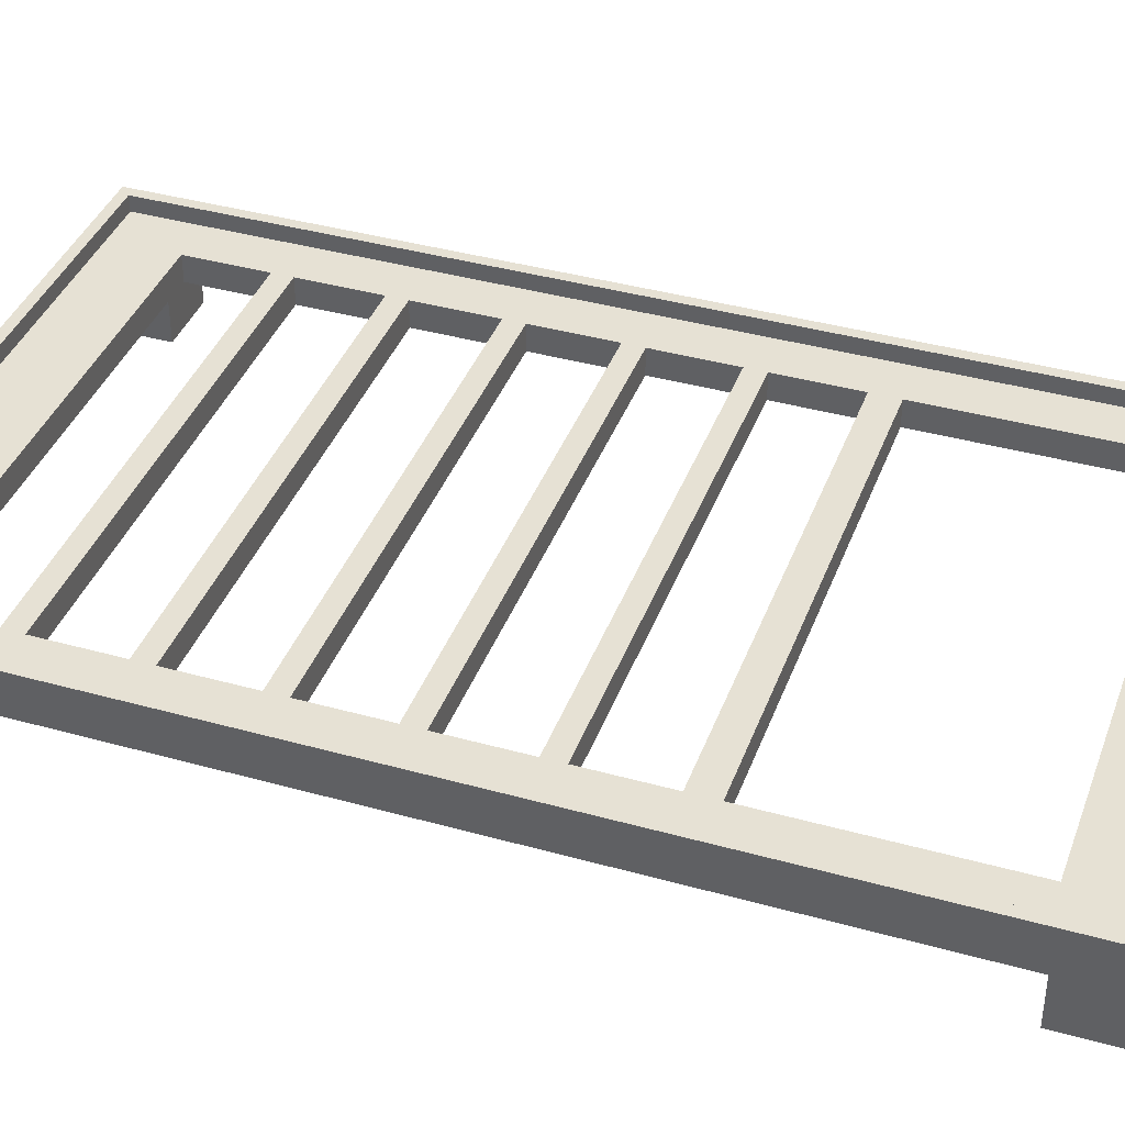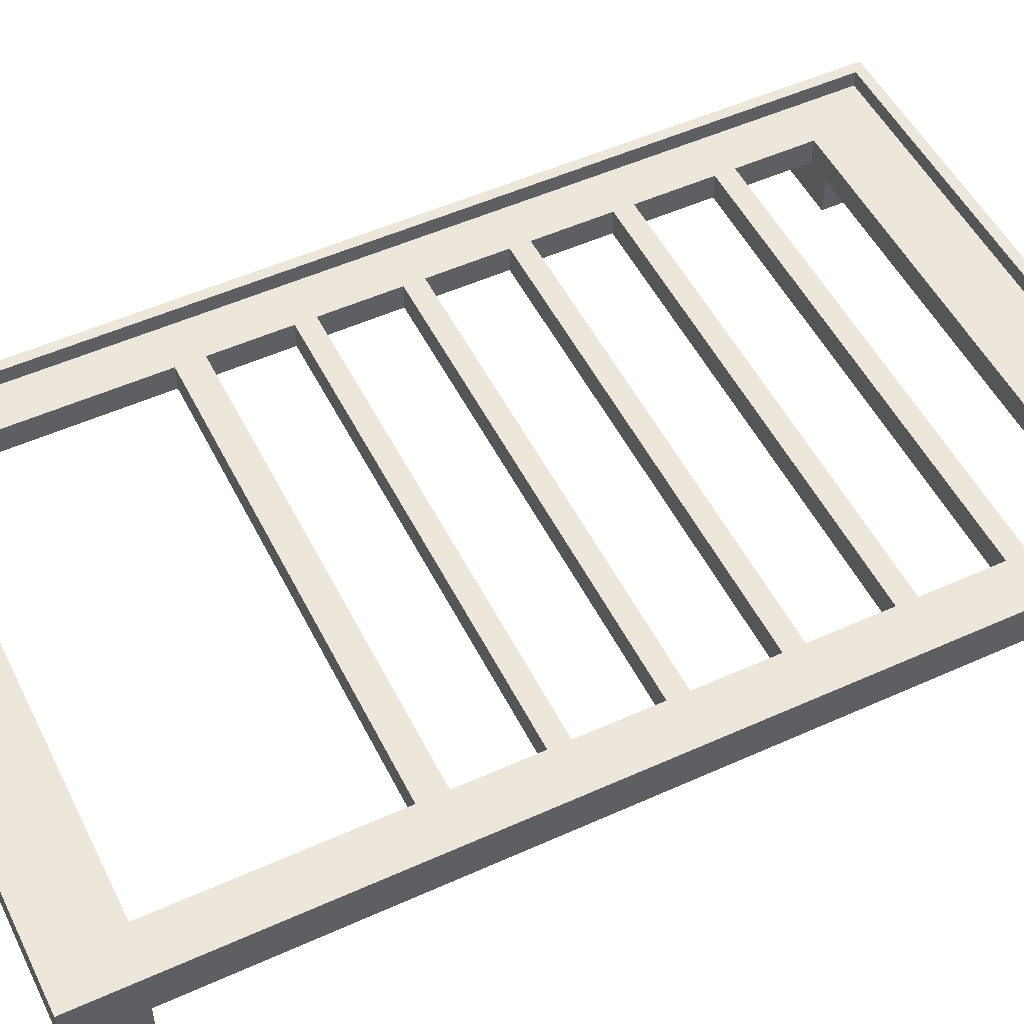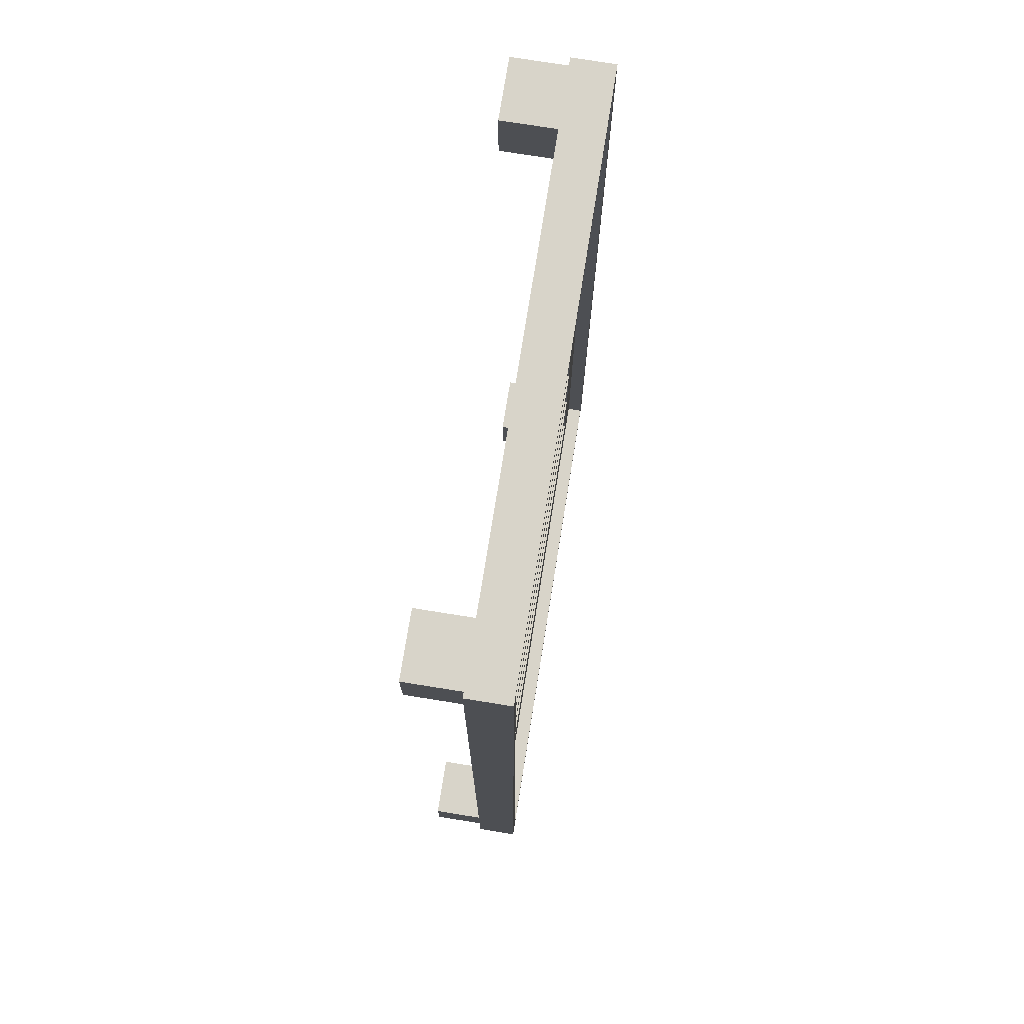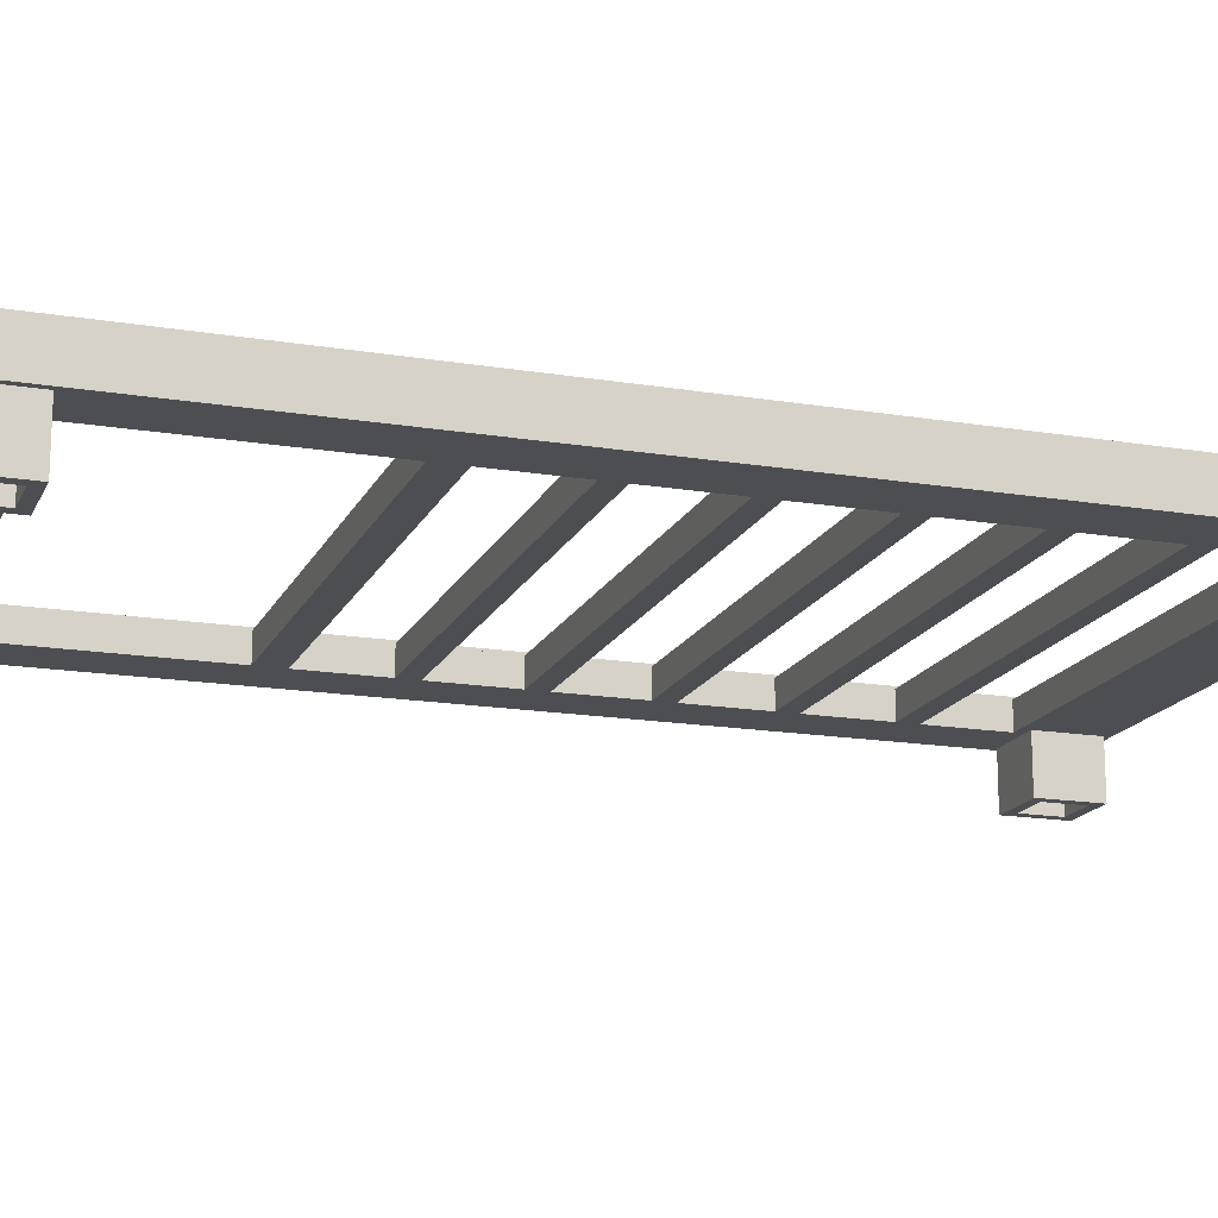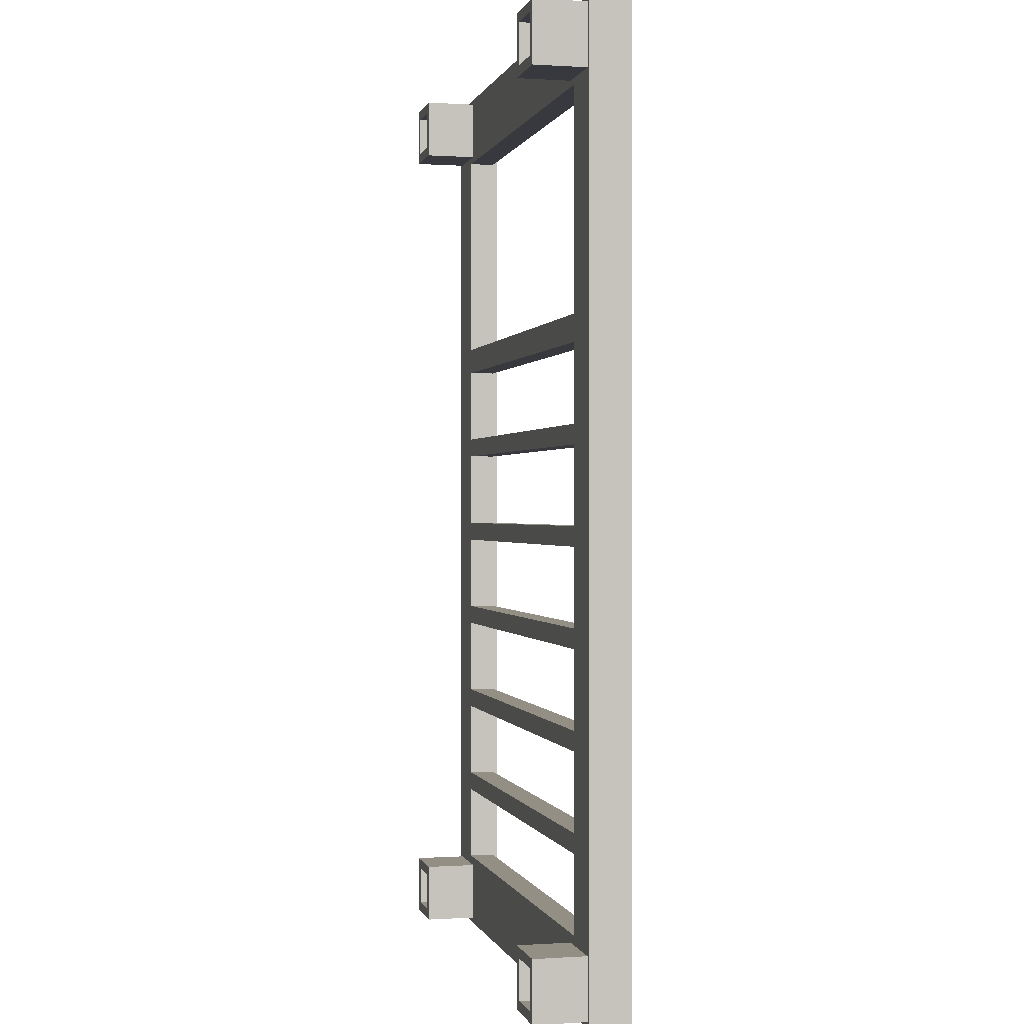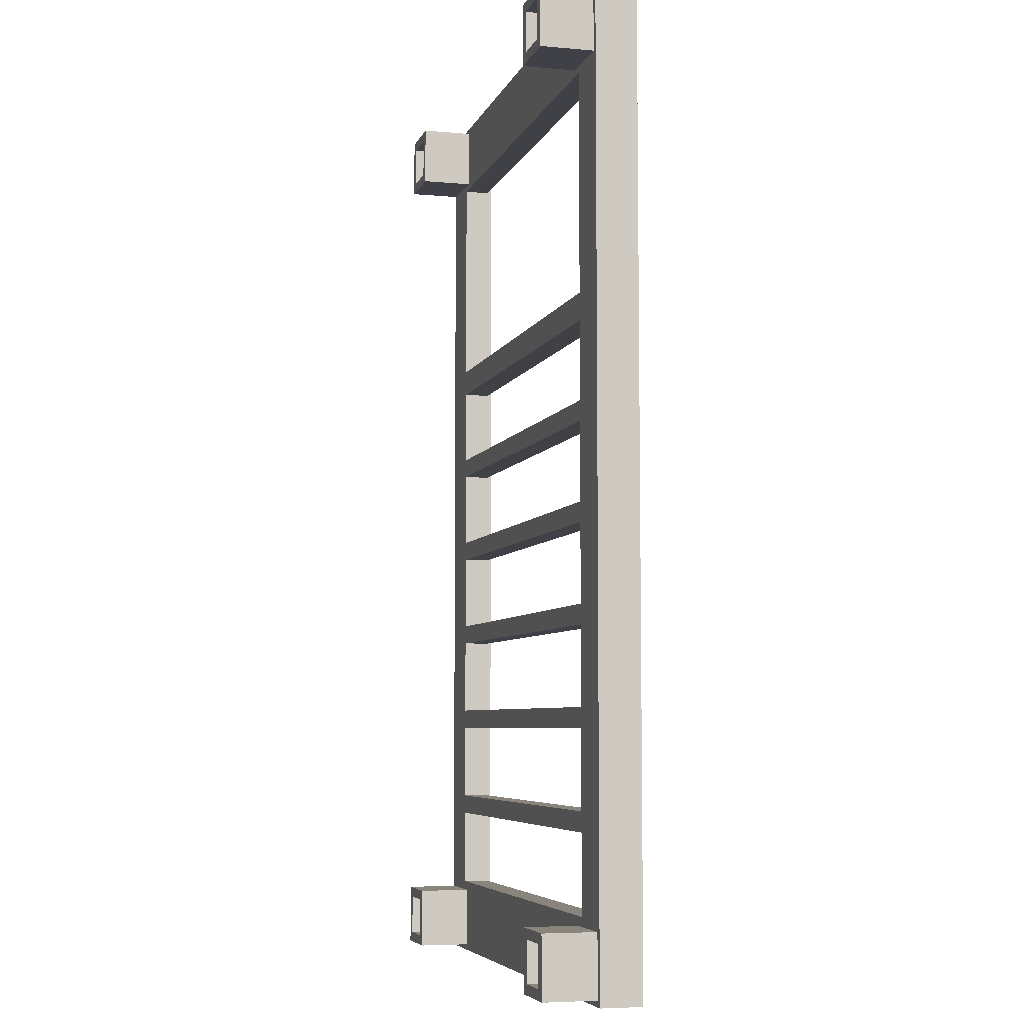
<metadata>
{"format":"obj","ext":"obj","renderer":"f3d","projection":"perspective","resolution":1024,"background":"white","views":[{"elev":39.1,"azim":109.3,"up":"+Z"},{"elev":51.6,"azim":-116.1,"up":"+Z"},{"elev":75.0,"azim":-80.9,"up":"+Y"},{"elev":-16.7,"azim":-108.6,"up":"+Z"},{"elev":0.1,"azim":-103.4,"up":"+Y"},{"elev":-6.0,"azim":-105.0,"up":"+Y"}]}
</metadata>
<code>
g stand top
v 15.1 18.2 140
v 22.9 18.2 140
v 22.9 18.2 129.8
v 15.1 18.2 129.8
v 15.1 26 140
v 15.1 26 129.8
v 22.9 26 140
v 22.9 26 129.8
v 13.1 28 140
v 24.9 28 140
v 24.9 28 129.8
v 13.1 28 129.8
v 13.1 16.2 140
v 13.1 16.2 129.8
v 24.9 16.2 140
v 24.9 16.2 129.8
v 120.9 28 140
v 109.1 28 140
v 109.1 16.2 140
v 120.9 16.2 140
v 120.9 199 140
v 109.1 199 140
v 109.1 187.2 140
v 120.9 187.2 140
v 121.9 200 140
v 121.9 15 140
v 11.9 15 140
v 11.9 200 140
v 111.3 138.8 140
v 22.49 138.8 140
v 22.49 123.8 140
v 111.3 123.8 140
v 111.3 120 140
v 22.49 120 140
v 22.49 105 140
v 111.3 105 140
v 22.49 186 140
v 22.49 144 140
v 111.3 144 140
v 111.3 186 140
v 111.3 101.2 140
v 22.49 101.2 140
v 22.49 86.19 140
v 111.3 86.19 140
v 111.3 82.39 140
v 22.49 82.39 140
v 22.49 67.39 140
v 111.3 67.39 140
v 111.3 63.59 140
v 22.49 63.59 140
v 22.49 48.59 140
v 111.3 48.59 140
v 111.3 44.79 140
v 22.49 44.79 140
v 22.49 29.79 140
v 111.3 29.79 140
v 24.9 199 140
v 13.1 199 140
v 13.1 187.2 140
v 24.9 187.2 140
v 111.1 18.2 140
v 118.9 18.2 140
v 118.9 18.2 129.8
v 111.1 18.2 129.8
v 111.1 26 140
v 111.1 26 129.8
v 118.9 26 140
v 118.9 26 129.8
v 120.9 28 129.8
v 109.1 28 129.8
v 109.1 16.2 129.8
v 120.9 16.2 129.8
v 15.1 189.2 140
v 22.9 189.2 140
v 22.9 189.2 129.8
v 15.1 189.2 129.8
v 15.1 197 140
v 15.1 197 129.8
v 22.9 197 140
v 22.9 197 129.8
v 24.9 199 129.8
v 13.1 199 129.8
v 13.1 187.2 129.8
v 24.9 187.2 129.8
v 111.1 189.2 140
v 118.9 189.2 140
v 118.9 189.2 129.8
v 111.1 189.2 129.8
v 111.1 197 140
v 111.1 197 129.8
v 118.9 197 140
v 118.9 197 129.8
v 120.9 199 129.8
v 109.1 199 129.8
v 109.1 187.2 129.8
v 120.9 187.2 129.8
v 13.9 198 145
v 119.9 198 145
v 119.9 198 148
v 13.9 198 148
v 119.9 17 145
v 119.9 17 148
v 13.9 17 145
v 13.9 17 148
v 121.9 15 148
v 11.9 15 148
v 11.9 200 148
v 121.9 200 148
v 22.49 44.79 145
v 22.49 29.79 145
v 111.3 29.79 145
v 111.3 44.79 145
v 22.49 63.59 145
v 22.49 48.59 145
v 111.3 48.59 145
v 111.3 63.59 145
v 22.49 82.39 145
v 22.49 67.39 145
v 111.3 67.39 145
v 111.3 82.39 145
v 22.49 101.2 145
v 22.49 86.19 145
v 111.3 86.19 145
v 111.3 101.2 145
v 22.49 144 145
v 111.3 144 145
v 111.3 186 145
v 22.49 186 145
v 22.49 120 145
v 22.49 105 145
v 111.3 105 145
v 111.3 120 145
v 22.49 138.8 145
v 22.49 123.8 145
v 111.3 123.8 145
v 111.3 138.8 145
f 1 2 4
f 4 2 3
f 5 1 6
f 6 1 4
f 7 5 8
f 8 5 6
f 2 7 3
f 3 7 8
f 9 10 12
f 12 10 11
f 13 9 14
f 14 9 12
f 15 13 16
f 16 13 14
f 10 15 11
f 11 15 16
f 8 16 3
f 3 16 14
f 3 14 4
f 4 14 6
f 6 14 12
f 6 12 11
f 16 8 11
f 11 8 6
f 18 56 17
f 17 56 53
f 17 53 52
f 52 53 54
f 52 54 51
f 51 54 9
f 51 9 50
f 50 9 47
f 50 47 48
f 19 15 18
f 18 15 10
f 18 10 56
f 56 10 55
f 55 10 9
f 55 9 54
f 15 19 26
f 26 19 20
f 26 20 17
f 24 21 25
f 25 21 22
f 25 22 57
f 57 22 60
f 60 22 23
f 60 23 40
f 40 23 24
f 40 24 39
f 39 24 29
f 39 29 30
f 24 25 17
f 17 25 26
f 26 27 15
f 15 27 13
f 13 27 9
f 9 27 28
f 9 28 59
f 59 28 58
f 58 28 57
f 57 28 25
f 31 59 30
f 30 59 38
f 30 38 39
f 59 31 34
f 34 31 32
f 34 32 33
f 33 32 24
f 33 24 36
f 36 24 17
f 36 17 41
f 41 17 44
f 44 17 45
f 44 45 46
f 32 29 24
f 34 35 59
f 59 35 9
f 9 35 42
f 42 35 36
f 42 36 41
f 38 59 37
f 37 59 60
f 37 60 40
f 42 43 9
f 9 43 46
f 9 46 47
f 43 44 46
f 45 17 48
f 48 17 49
f 48 49 50
f 52 49 17
f 61 62 64
f 64 62 63
f 65 61 66
f 66 61 64
f 67 65 68
f 68 65 66
f 62 67 63
f 63 67 68
f 18 17 70
f 70 17 69
f 19 18 71
f 71 18 70
f 20 19 72
f 72 19 71
f 17 20 69
f 69 20 72
f 68 72 63
f 63 72 71
f 63 71 64
f 64 71 66
f 66 71 70
f 66 70 69
f 72 68 69
f 69 68 66
f 2 1 7
f 7 1 5
f 73 74 76
f 76 74 75
f 77 73 78
f 78 73 76
f 79 77 80
f 80 77 78
f 74 79 75
f 75 79 80
f 58 57 82
f 82 57 81
f 59 58 83
f 83 58 82
f 60 59 84
f 84 59 83
f 57 60 81
f 81 60 84
f 80 84 75
f 75 84 83
f 75 83 76
f 76 83 78
f 78 83 82
f 78 82 81
f 84 80 81
f 81 80 78
f 62 61 67
f 67 61 65
f 85 86 88
f 88 86 87
f 89 85 90
f 90 85 88
f 91 89 92
f 92 89 90
f 86 91 87
f 87 91 92
f 22 21 94
f 94 21 93
f 23 22 95
f 95 22 94
f 24 23 96
f 96 23 95
f 21 24 93
f 93 24 96
f 92 96 87
f 87 96 95
f 87 95 88
f 88 95 90
f 90 95 94
f 90 94 93
f 96 92 93
f 93 92 90
f 74 73 79
f 79 73 77
f 97 98 100
f 100 98 99
f 98 101 99
f 99 101 102
f 103 97 104
f 104 97 100
f 101 103 102
f 102 103 104
f 27 26 106
f 106 26 105
f 28 27 107
f 107 27 106
f 25 28 108
f 108 28 107
f 26 25 105
f 105 25 108
f 102 105 99
f 99 105 108
f 99 108 107
f 102 104 105
f 105 104 106
f 106 104 100
f 106 100 107
f 107 100 99
f 55 54 110
f 110 54 109
f 56 55 111
f 111 55 110
f 53 56 112
f 112 56 111
f 54 53 109
f 109 53 112
f 51 50 114
f 114 50 113
f 52 51 115
f 115 51 114
f 49 52 116
f 116 52 115
f 50 49 113
f 113 49 116
f 47 46 118
f 118 46 117
f 48 47 119
f 119 47 118
f 45 48 120
f 120 48 119
f 46 45 117
f 117 45 120
f 43 42 122
f 122 42 121
f 44 43 123
f 123 43 122
f 41 44 124
f 124 44 123
f 42 41 121
f 121 41 124
f 39 38 126
f 126 38 125
f 40 39 127
f 127 39 126
f 37 40 128
f 128 40 127
f 38 37 125
f 125 37 128
f 35 34 130
f 130 34 129
f 36 35 131
f 131 35 130
f 33 36 132
f 132 36 131
f 34 33 129
f 129 33 132
f 31 30 134
f 134 30 133
f 32 31 135
f 135 31 134
f 29 32 136
f 136 32 135
f 30 29 133
f 133 29 136
f 136 125 133
f 133 125 97
f 133 97 134
f 134 97 129
f 134 129 132
f 135 98 136
f 136 98 126
f 136 126 125
f 98 135 132
f 132 135 134
f 132 131 98
f 98 131 101
f 101 131 124
f 101 124 123
f 131 130 124
f 124 130 121
f 121 130 103
f 121 103 122
f 122 103 117
f 122 117 120
f 103 130 97
f 97 130 129
f 125 128 97
f 97 128 127
f 97 127 98
f 98 127 126
f 101 123 120
f 120 123 122
f 120 119 101
f 101 119 116
f 101 116 115
f 119 118 116
f 116 118 113
f 113 118 103
f 113 103 114
f 114 103 109
f 114 109 112
f 118 117 103
f 101 115 112
f 112 115 114
f 112 111 101
f 101 111 103
f 103 111 110
f 103 110 109
f 86 85 91
f 91 85 89

</code>
